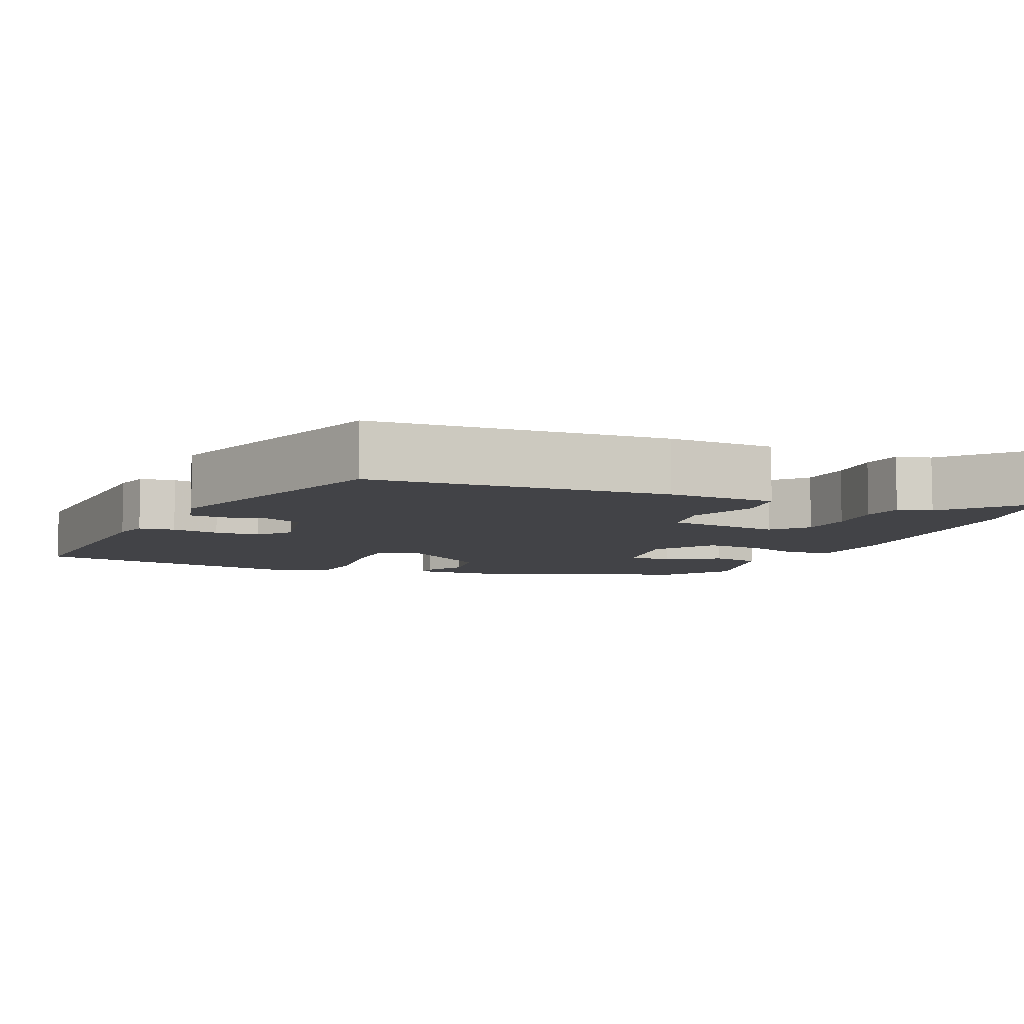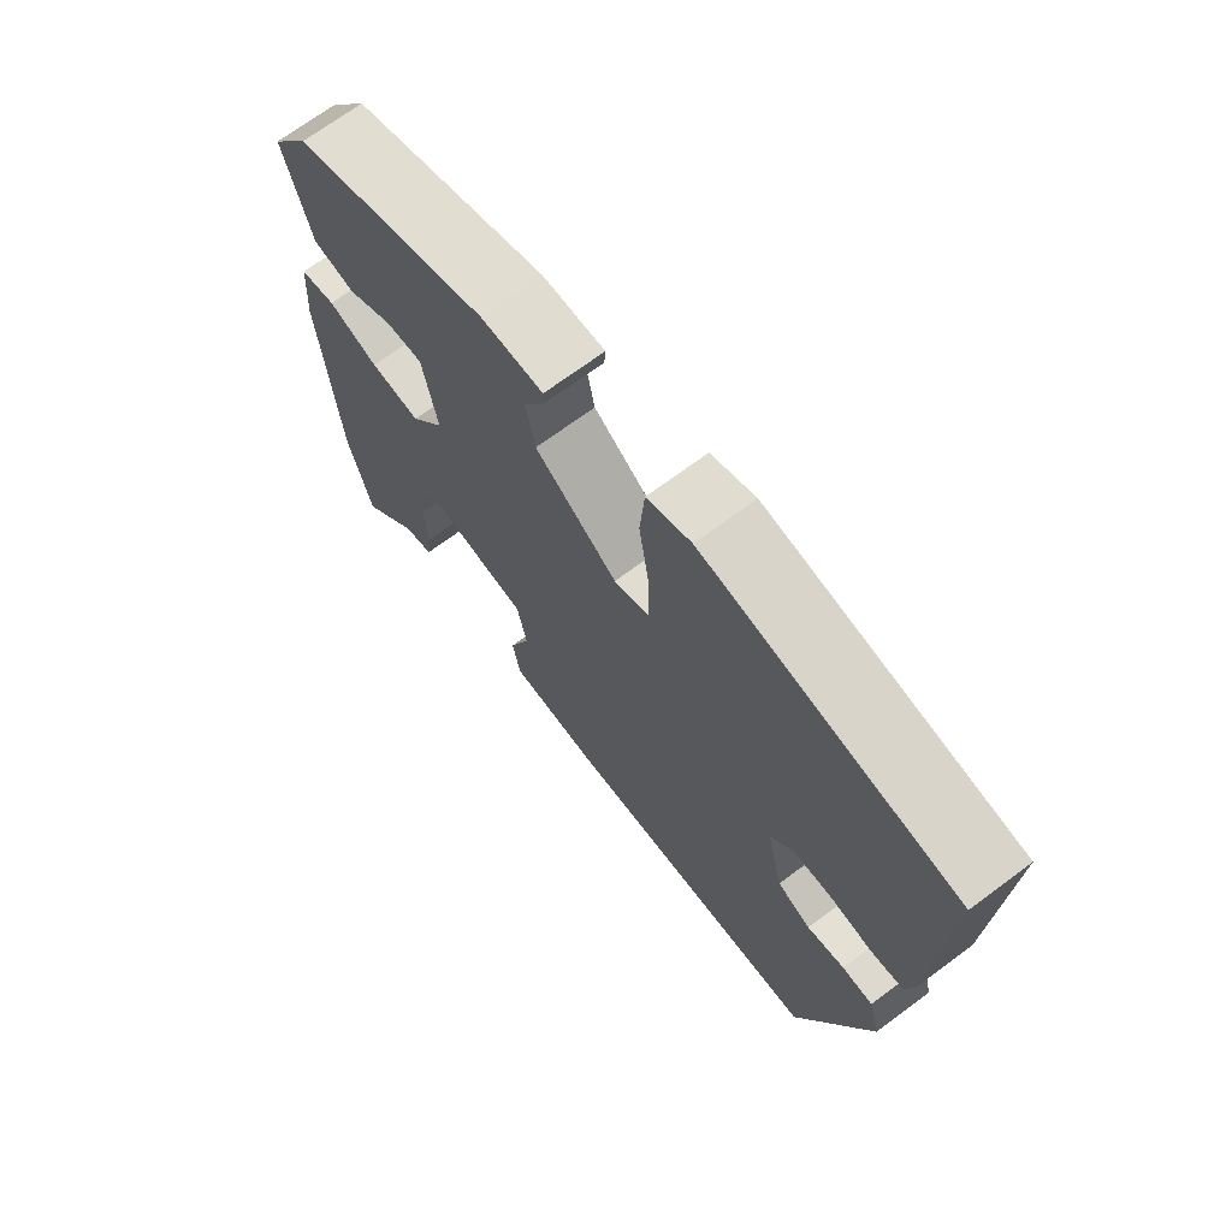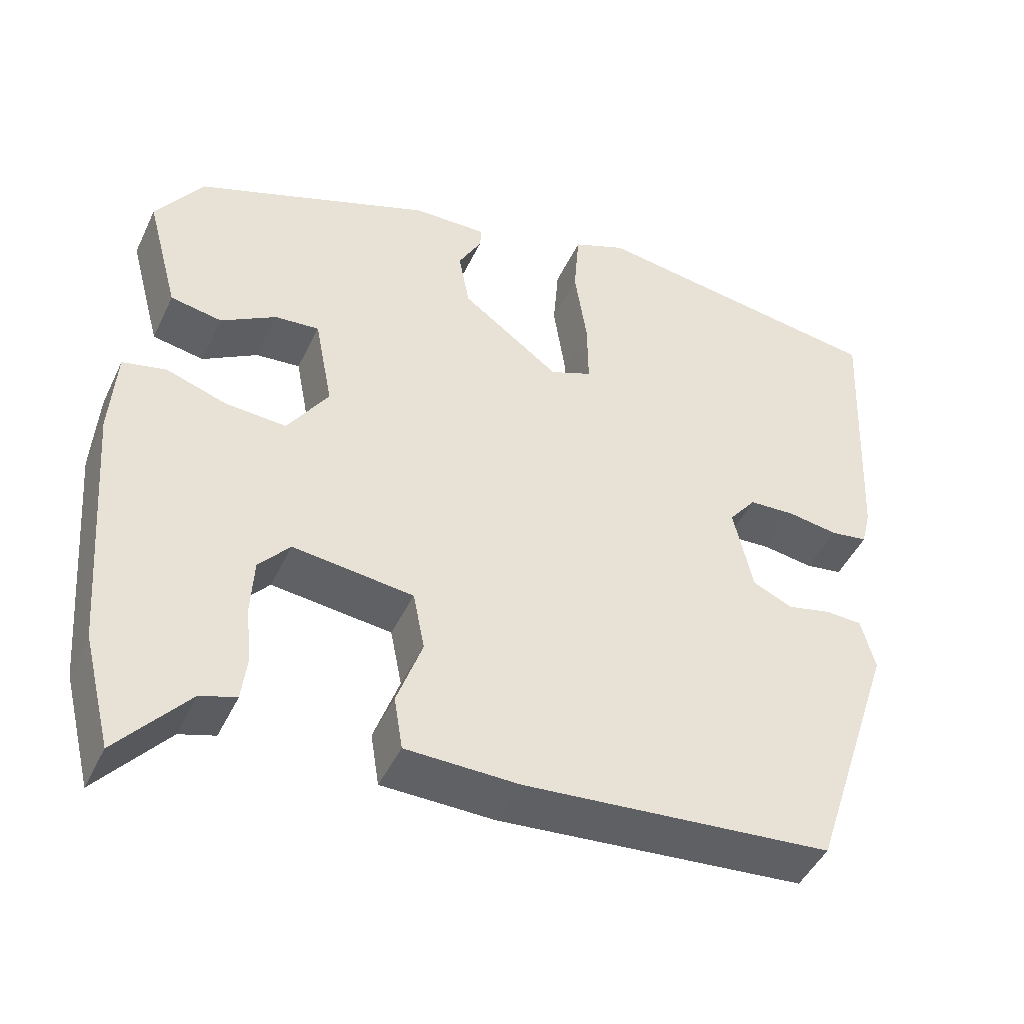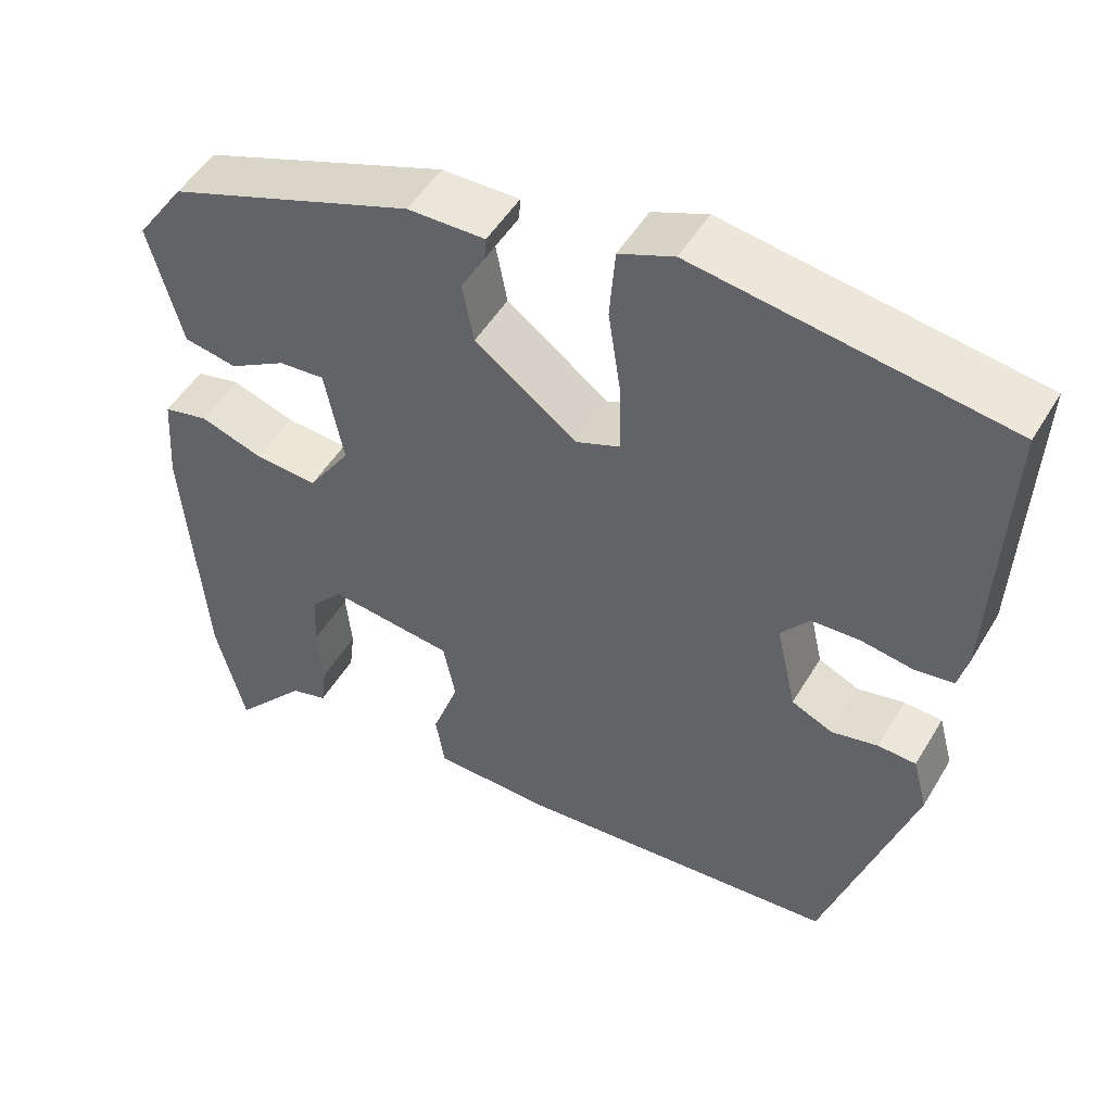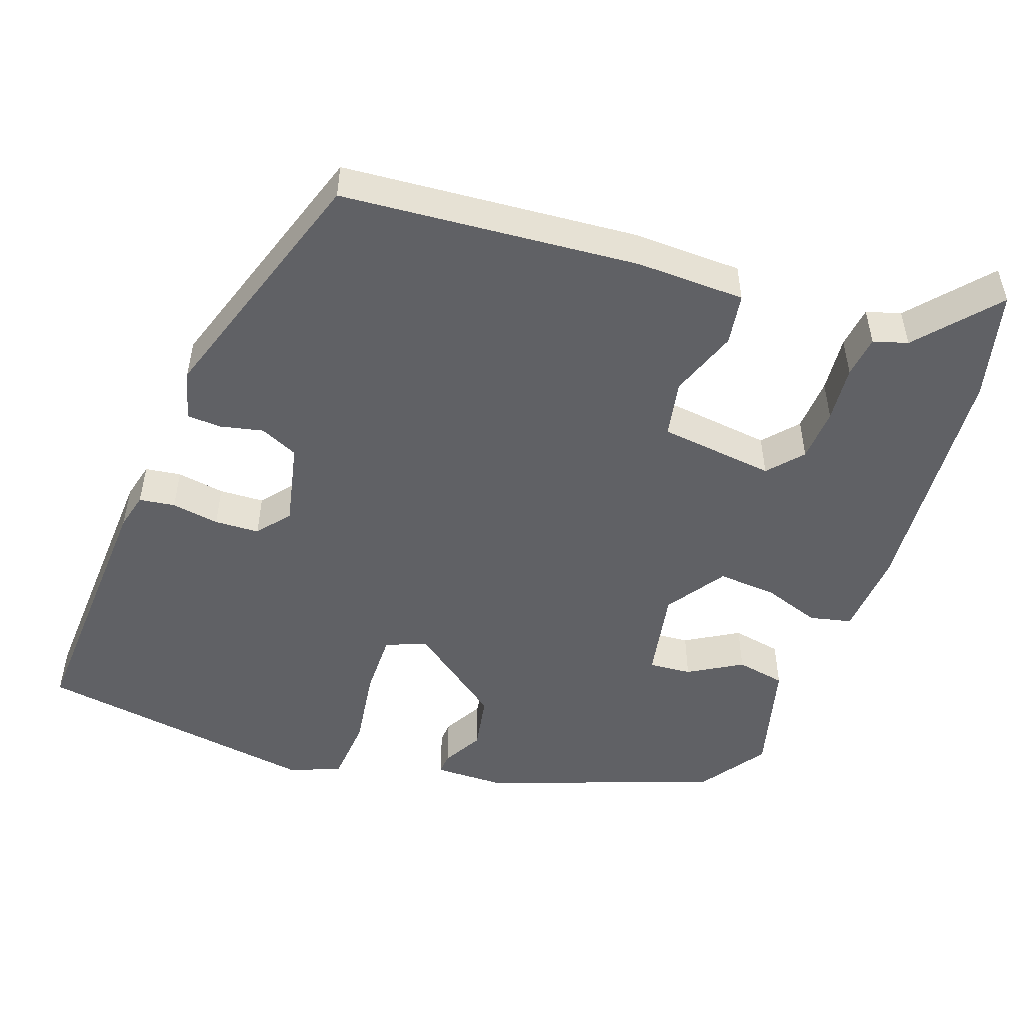
<metadata>
{"format":"obj","ext":"obj","renderer":"f3d","projection":"perspective","resolution":1024,"background":"white","views":[{"elev":-7.5,"azim":156.0,"up":"+Y"},{"elev":70.1,"azim":53.3,"up":"+Z"},{"elev":-45.8,"azim":-24.3,"up":"+Z"},{"elev":50.2,"azim":29.9,"up":"+Z"},{"elev":-50.4,"azim":160.2,"up":"+Y"}]}
</metadata>
<code>
v 0.552 0.07 0.487
v 0.536 0.07 0.135
v 0.524 0.07 0.086
v 0.476 0.07 0.079
v 0.412 0.07 0.089
v 0.352 0.07 0.086
v 0.317 0.07 0.042
v 0.342 0.07 -0.069
v 0.393 0.07 -0.092
v 0.45 0.07 -0.079
v 0.497 0.07 -0.081
v 0.515 0.07 -0.149
v 0.406 0.07 -0.485
v 0.008 0.07 -0.519
v -0.138 0.07 -0.516
v -0.149 0.07 -0.447
v -0.116 0.07 -0.355
v -0.131 0.07 -0.279
v -0.286 0.07 -0.261
v -0.326 0.07 -0.307
v -0.33 0.07 -0.379
v -0.323 0.07 -0.455
v -0.33 0.07 -0.511
v -0.376 0.07 -0.525
v -0.467 0.07 -0.631
v -0.503 0.07 -0.486
v -0.528 0.07 -0.157
v -0.52 0.07 -0.043
v -0.464 0.07 -0.03
v -0.386 0.07 -0.056
v -0.308 0.07 -0.061
v -0.255 0.07 0.018
v -0.278 0.07 0.139
v -0.335 0.07 0.134
v -0.406 0.07 0.092
v -0.472 0.07 0.104
v -0.513 0.07 0.259
v -0.452 0.07 0.347
v -0.147 0.07 0.461
v -0.051 0.07 0.463
v -0.053 0.07 0.435
v -0.083 0.07 0.381
v -0.069 0.07 0.306
v 0.057 0.07 0.213
v 0.111 0.07 0.235
v 0.11 0.07 0.32
v 0.094 0.07 0.427
v 0.101 0.07 0.515
v 0.169 0.07 0.543
v 0.552 0 0.487
v 0.536 0 0.135
v 0.524 0 0.086
v 0.476 0 0.079
v 0.412 0 0.089
v 0.352 0 0.086
v 0.317 0 0.042
v 0.342 0 -0.069
v 0.393 0 -0.092
v 0.45 0 -0.079
v 0.497 0 -0.081
v 0.515 0 -0.149
v 0.406 0 -0.485
v 0.008 0 -0.519
v -0.138 0 -0.516
v -0.149 0 -0.447
v -0.116 0 -0.355
v -0.131 0 -0.279
v -0.286 0 -0.261
v -0.326 0 -0.307
v -0.33 0 -0.379
v -0.323 0 -0.455
v -0.33 0 -0.511
v -0.376 0 -0.525
v -0.467 0 -0.631
v -0.503 0 -0.486
v -0.528 0 -0.157
v -0.52 0 -0.043
v -0.464 0 -0.03
v -0.386 0 -0.056
v -0.308 0 -0.061
v -0.255 0 0.018
v -0.278 0 0.139
v -0.335 0 0.134
v -0.406 0 0.092
v -0.472 0 0.104
v -0.513 0 0.259
v -0.452 0 0.347
v -0.147 0 0.461
v -0.051 0 0.463
v -0.053 0 0.435
v -0.083 0 0.381
v -0.069 0 0.306
v 0.057 0 0.213
v 0.111 0 0.235
v 0.11 0 0.32
v 0.094 0 0.427
v 0.101 0 0.515
v 0.169 0 0.543
f 46 47 48 49
f 45 46 49 1
f 39 40 41 42
f 39 42 43
f 38 39 43
f 37 38 43 44
f 34 35 36 37
f 33 34 37 44
f 27 28 29 30
f 27 30 31
f 24 25 26 27
f 24 27 31
f 21 22 23 24
f 20 21 24
f 20 24 31 32
f 14 15 16 17
f 14 17 18
f 13 14 18
f 12 13 18
f 9 10 11 12
f 8 9 12 18
f 7 8 18 19
f 2 3 4 5
f 45 1 2 5
f 44 45 5 6
f 32 33 44 6
f 19 20 32
f 6 7 19 32
f 98 97 96 95
f 50 98 95 94
f 91 90 89 88
f 92 91 88
f 92 88 87
f 93 92 87 86
f 86 85 84 83
f 93 86 83 82
f 79 78 77 76
f 80 79 76
f 76 75 74 73
f 80 76 73
f 73 72 71 70
f 73 70 69
f 81 80 73 69
f 66 65 64 63
f 67 66 63
f 67 63 62
f 67 62 61
f 61 60 59 58
f 67 61 58 57
f 68 67 57 56
f 54 53 52 51
f 54 51 50 94
f 55 54 94 93
f 55 93 82 81
f 81 69 68
f 81 68 56 55
f 1 50 51 2
f 2 51 52 3
f 3 52 53 4
f 4 53 54 5
f 5 54 55 6
f 6 55 56 7
f 7 56 57 8
f 8 57 58 9
f 9 58 59 10
f 10 59 60 11
f 11 60 61 12
f 12 61 62 13
f 13 62 63 14
f 14 63 64 15
f 15 64 65 16
f 16 65 66 17
f 17 66 67 18
f 18 67 68 19
f 19 68 69 20
f 20 69 70 21
f 21 70 71 22
f 22 71 72 23
f 23 72 73 24
f 24 73 74 25
f 25 74 75 26
f 26 75 76 27
f 27 76 77 28
f 28 77 78 29
f 29 78 79 30
f 30 79 80 31
f 31 80 81 32
f 32 81 82 33
f 33 82 83 34
f 34 83 84 35
f 35 84 85 36
f 36 85 86 37
f 37 86 87 38
f 38 87 88 39
f 39 88 89 40
f 40 89 90 41
f 41 90 91 42
f 42 91 92 43
f 43 92 93 44
f 44 93 94 45
f 45 94 95 46
f 46 95 96 47
f 47 96 97 48
f 48 97 98 49
f 49 98 50 1

</code>
